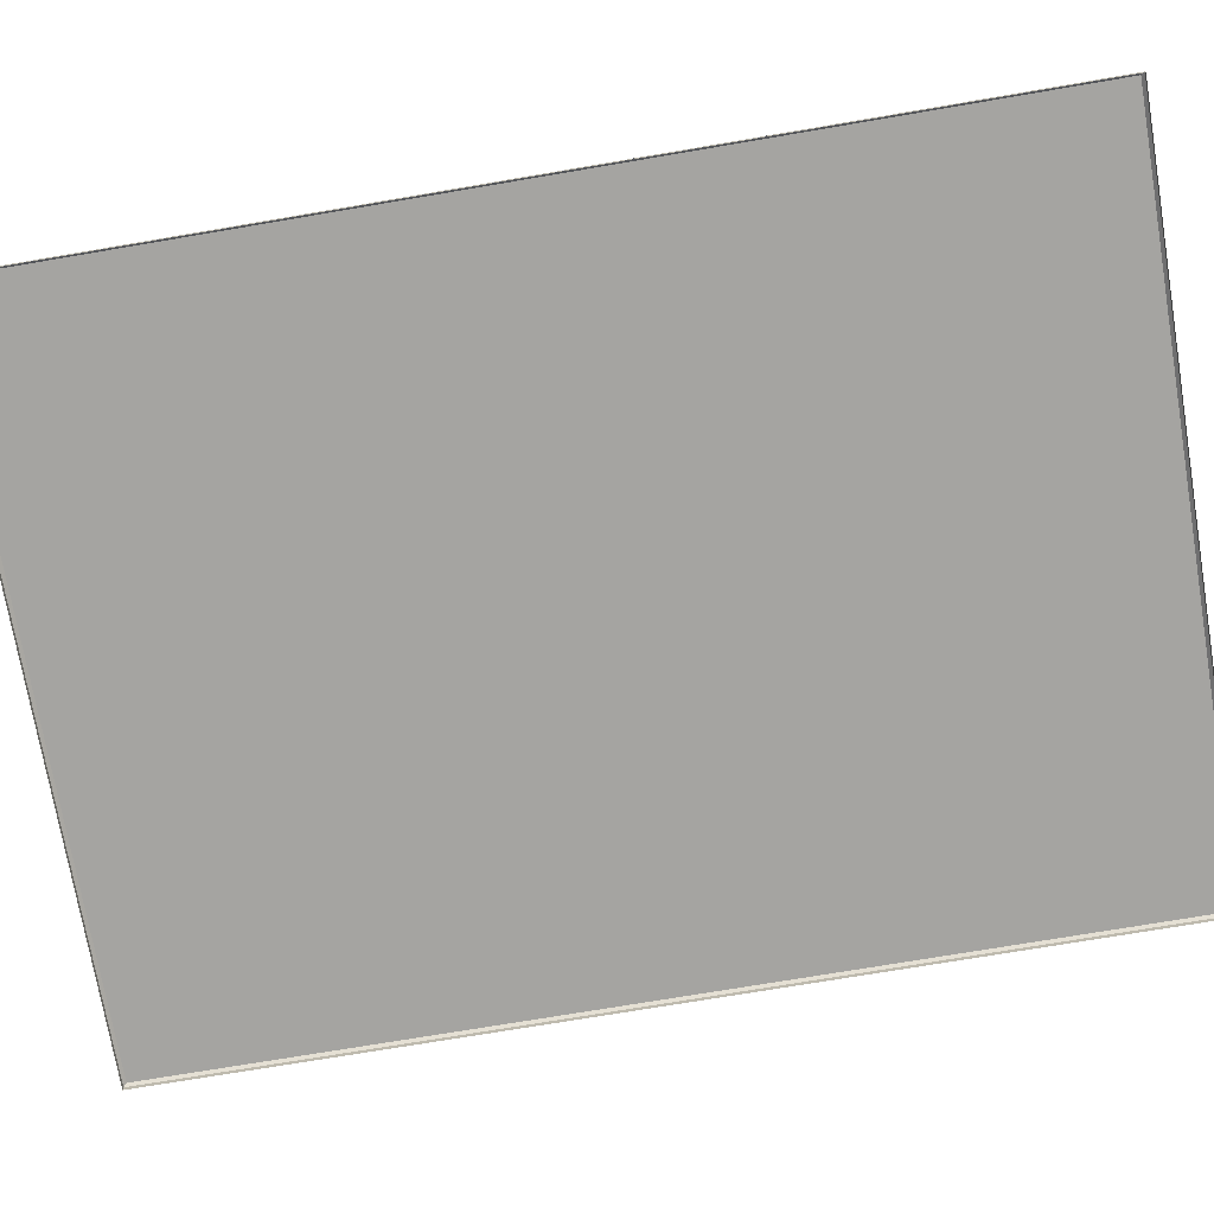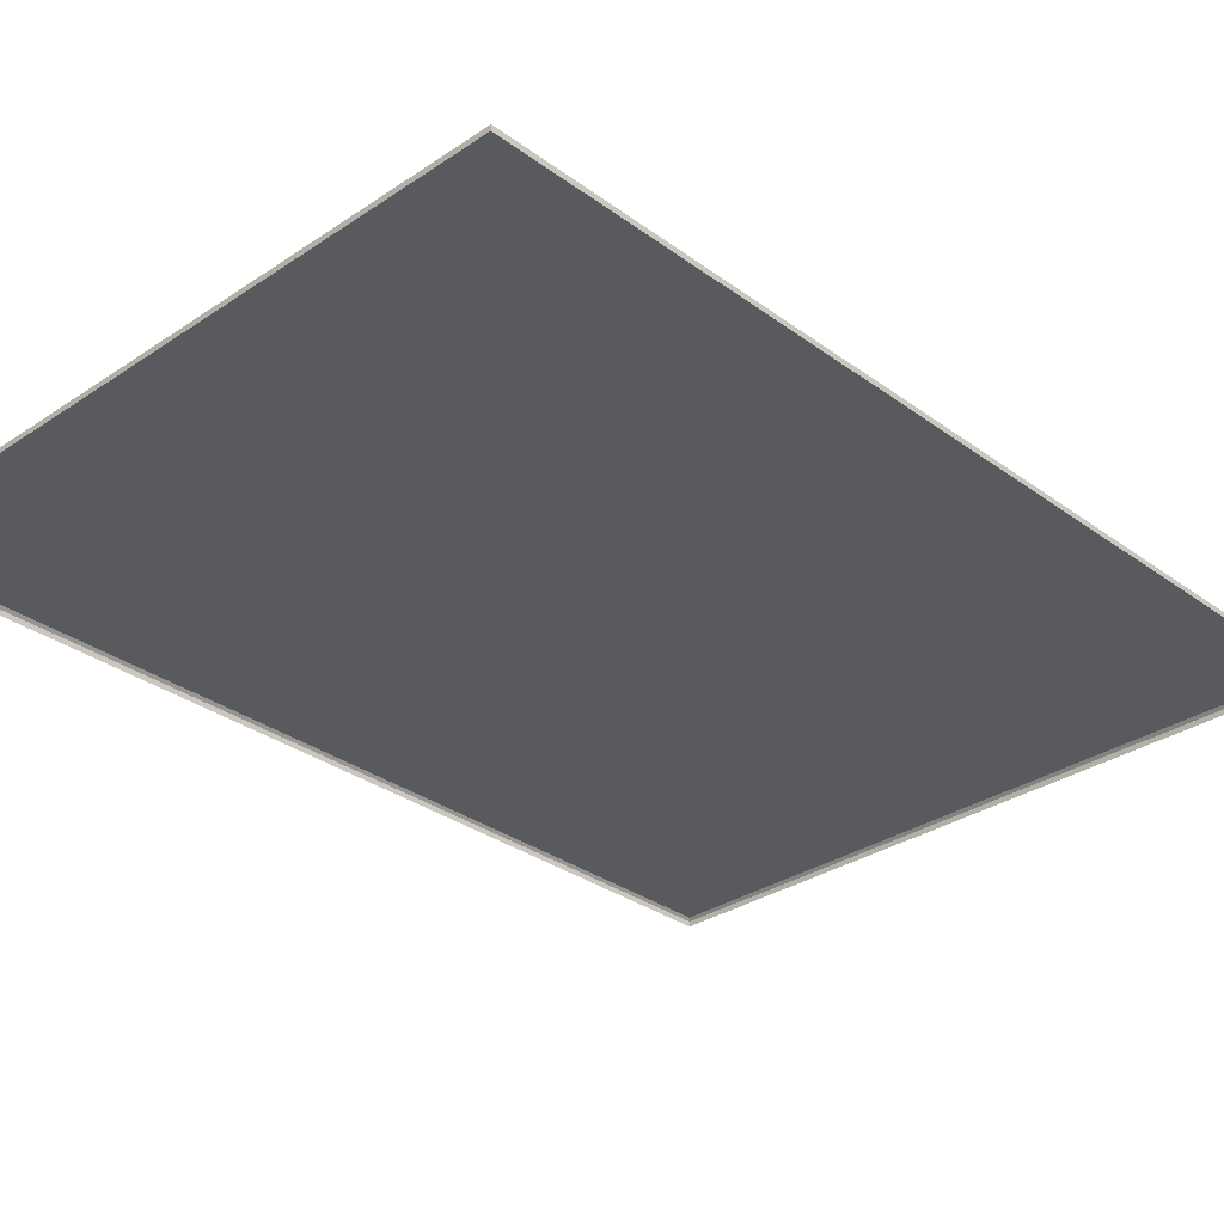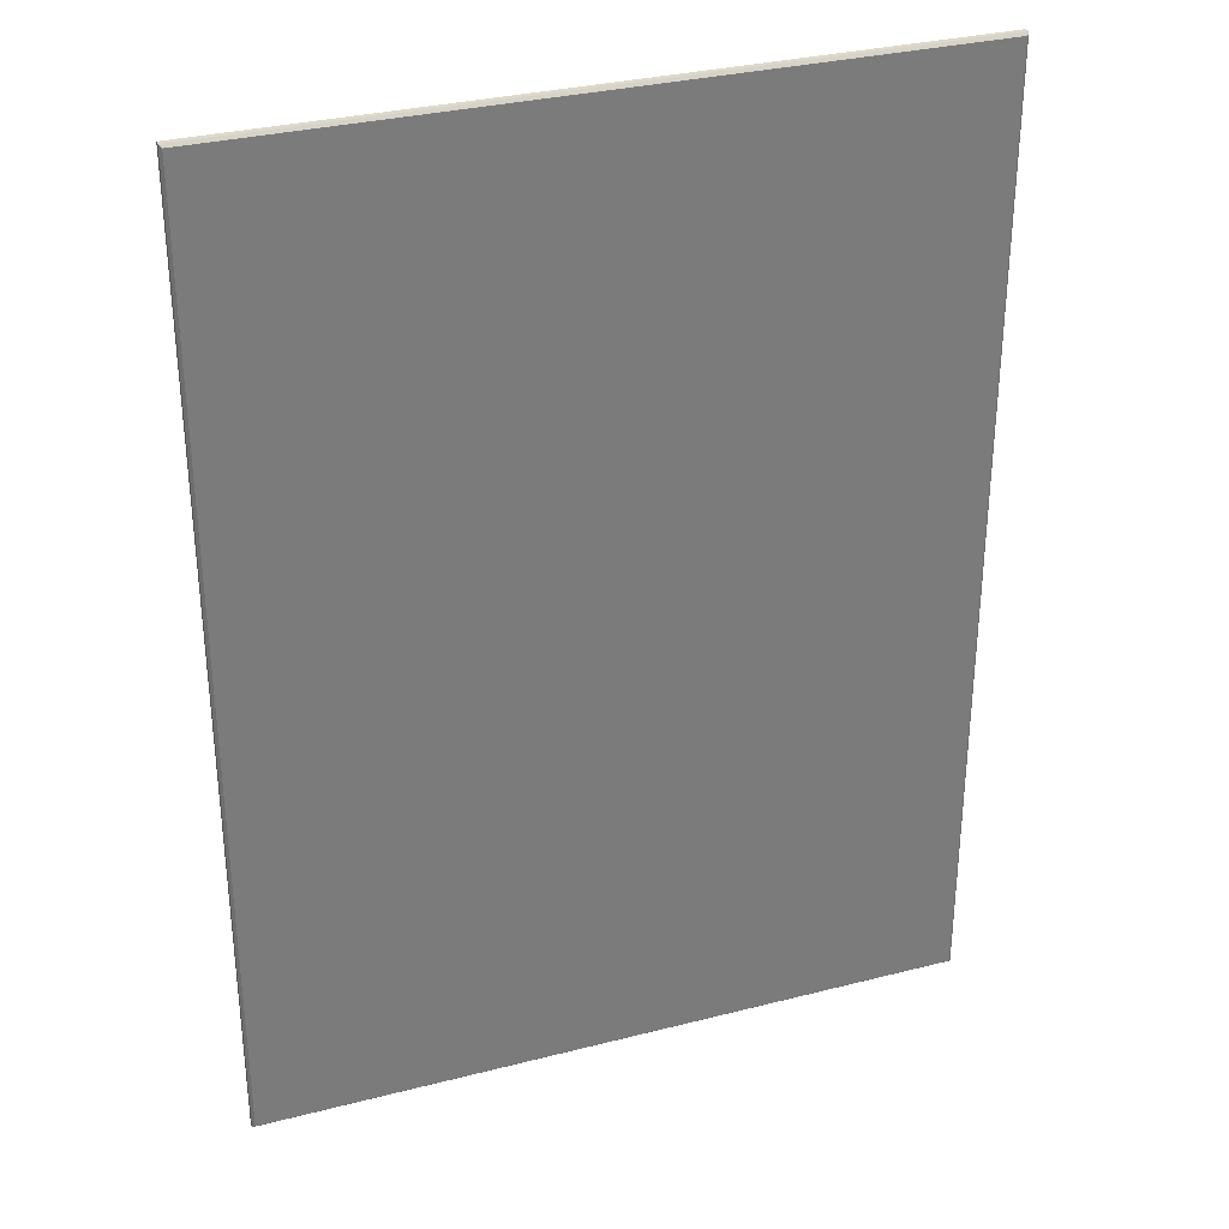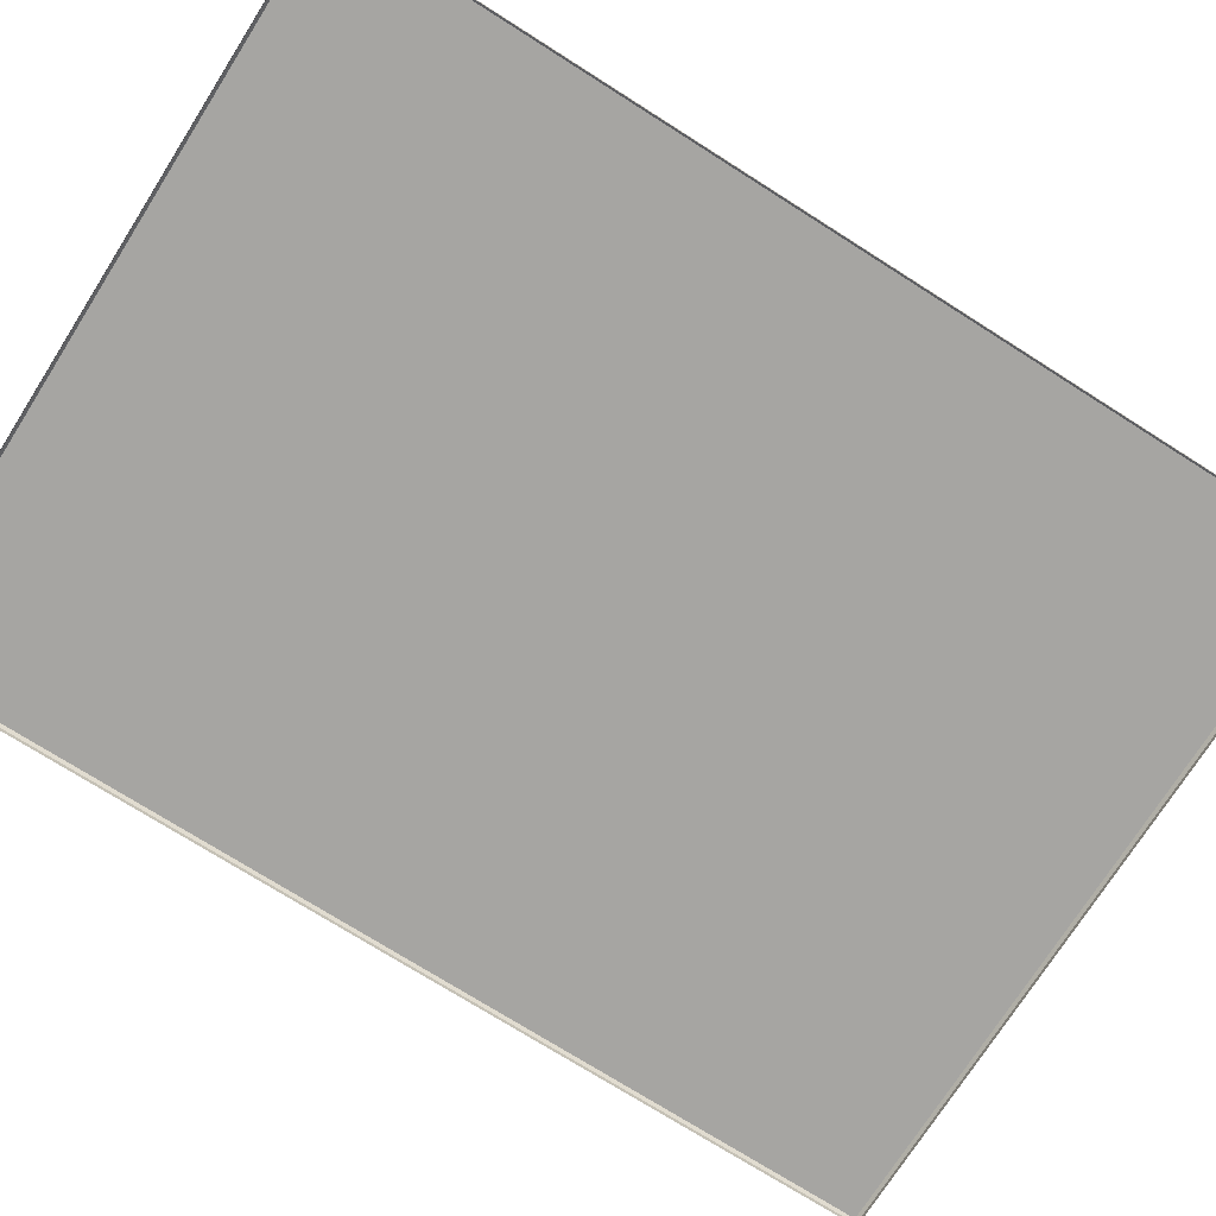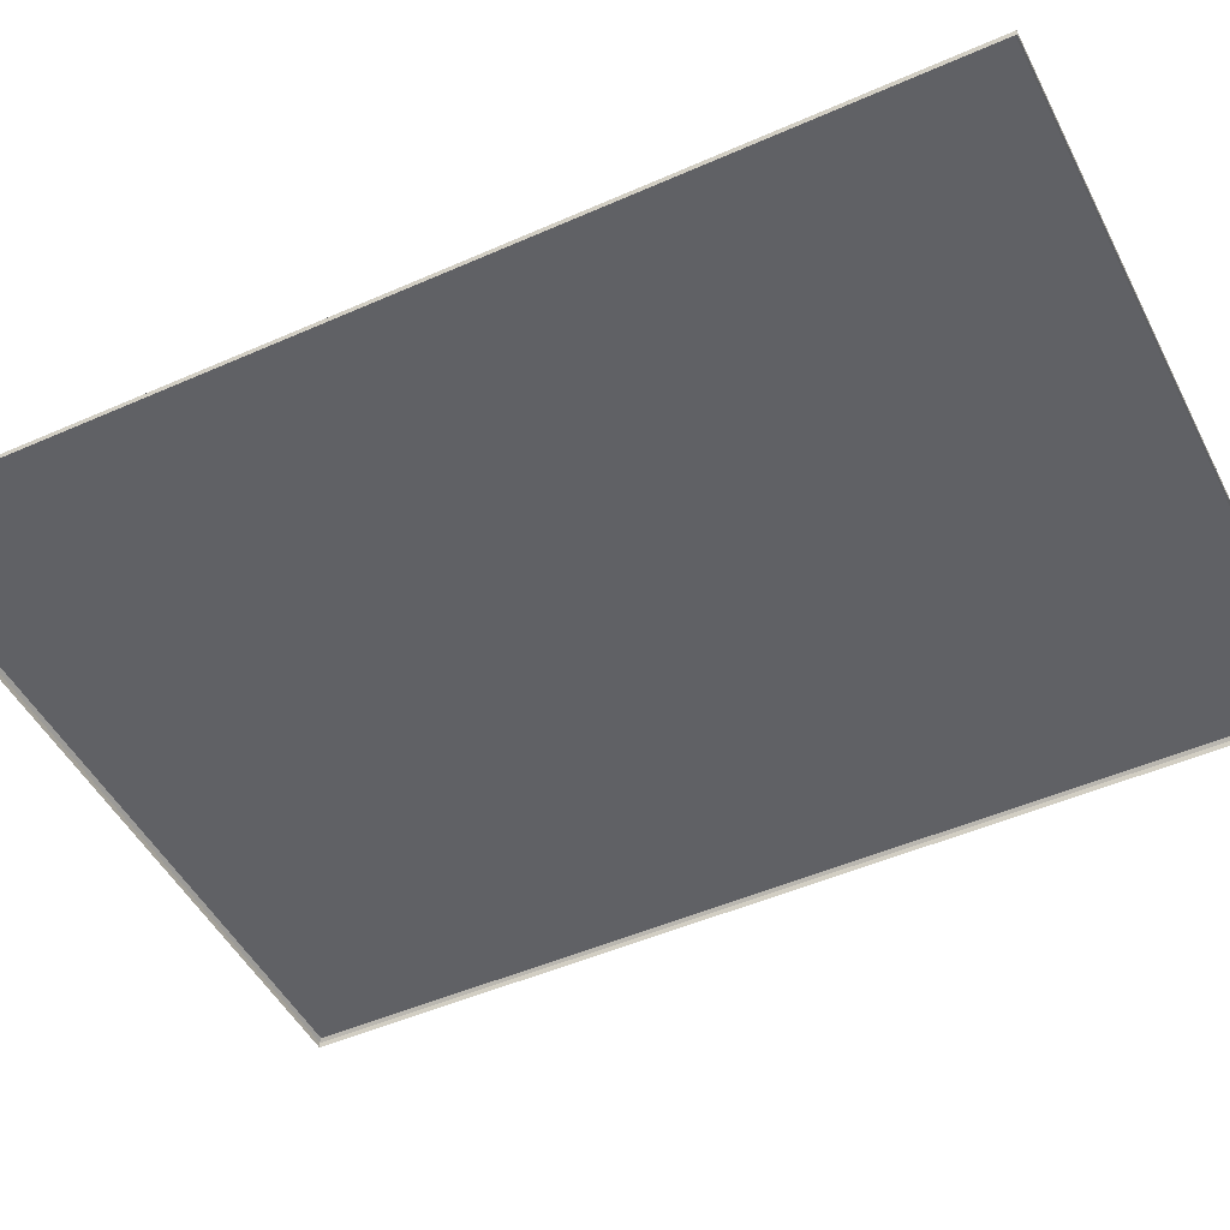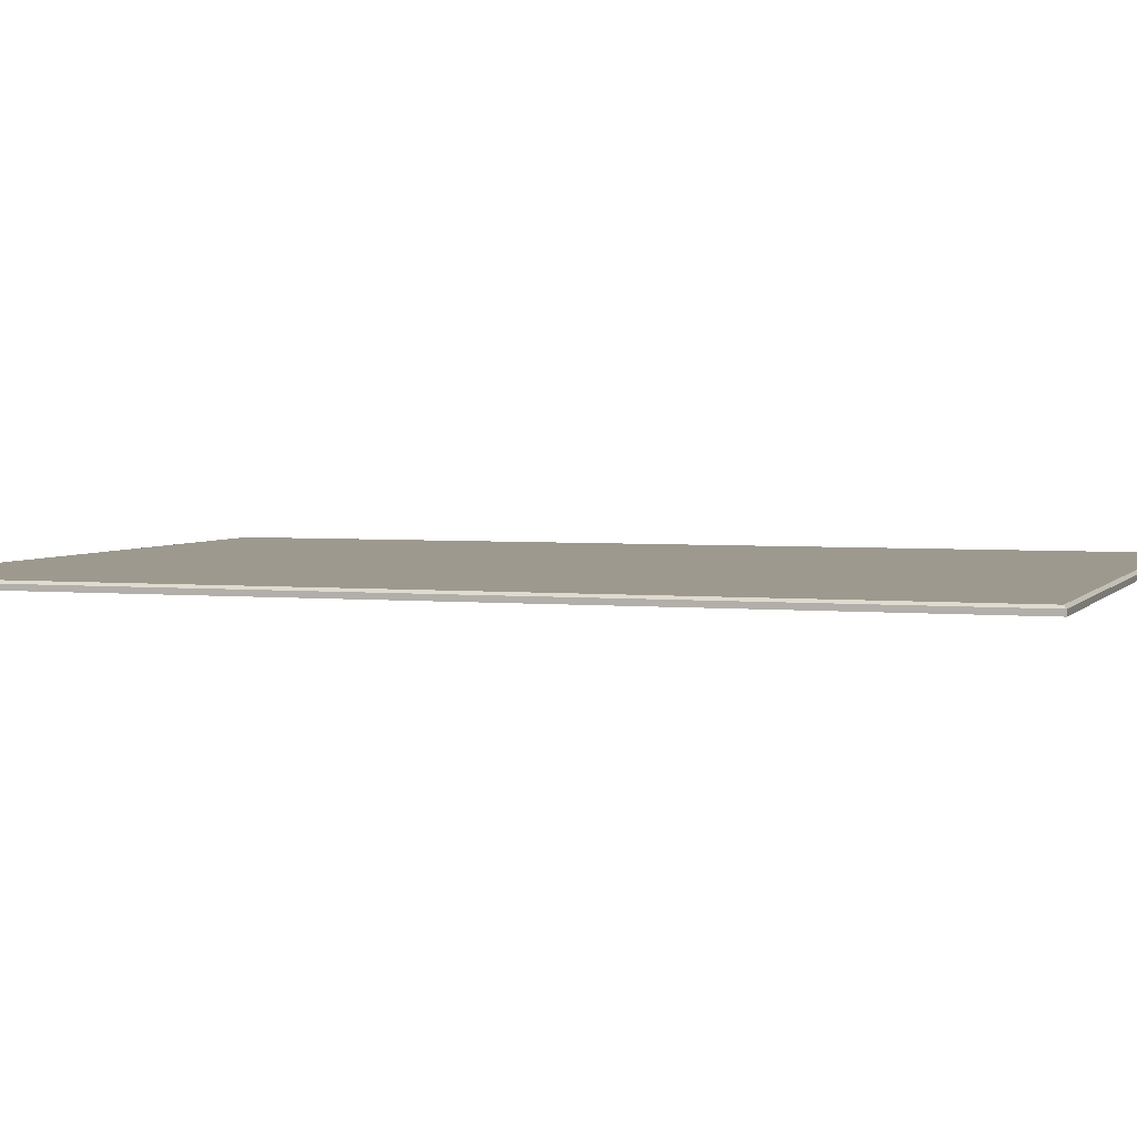
<metadata>
{"format":"obj","ext":"obj","renderer":"f3d","projection":"perspective","resolution":1024,"background":"white","views":[{"elev":-73.4,"azim":-80.4,"up":"+Y"},{"elev":-31.1,"azim":-136.2,"up":"+Y"},{"elev":31.9,"azim":160.2,"up":"+Z"},{"elev":-73.7,"azim":57.6,"up":"+Y"},{"elev":-48.4,"azim":116.3,"up":"+Y"},{"elev":3.4,"azim":108.7,"up":"+Y"}]}
</metadata>
<code>
o Object_24
v 1.212 -0.1006 -3.772
v -1.406 -0.1006 -3.772
v -1.406 -0.1006 -0.2248
v 1.212 -0.1006 -0.2248
v 1.221 -0.1306 -3.782
v -1.415 -0.1306 -3.782
v -1.415 -0.1106 -3.782
v 1.221 -0.1106 -3.782
v -1.415 -0.1306 -3.782
v -1.415 -0.1306 -0.2148
v -1.415 -0.1106 -0.2148
v -1.415 -0.1106 -3.782
v -1.415 -0.1306 -0.2148
v 1.221 -0.1306 -0.2148
v 1.221 -0.1106 -0.2148
v -1.415 -0.1106 -0.2148
v 1.221 -0.1306 -0.2148
v 1.221 -0.1306 -3.782
v 1.221 -0.1106 -3.782
v 1.221 -0.1106 -0.2148
v 1.212 -0.1006 -3.772
v 1.221 -0.1106 -3.782
v -1.415 -0.1106 -3.782
v -1.406 -0.1006 -3.772
v -1.406 -0.1006 -3.772
v -1.415 -0.1106 -3.782
v -1.415 -0.1106 -0.2148
v -1.406 -0.1006 -0.2248
v -1.406 -0.1006 -0.2248
v -1.415 -0.1106 -0.2148
v 1.221 -0.1106 -0.2148
v 1.212 -0.1006 -0.2248
v 1.212 -0.1006 -0.2248
v 1.221 -0.1106 -0.2148
v 1.221 -0.1106 -3.782
v 1.212 -0.1006 -3.772
f 1 2 3
f 3 4 1
f 5 6 7
f 7 8 5
f 9 10 11
f 11 12 9
f 13 14 15
f 15 16 13
f 17 18 19
f 19 20 17
f 21 22 23
f 23 24 21
f 25 26 27
f 27 28 25
f 29 30 31
f 31 32 29
f 33 34 35
f 35 36 33

</code>
